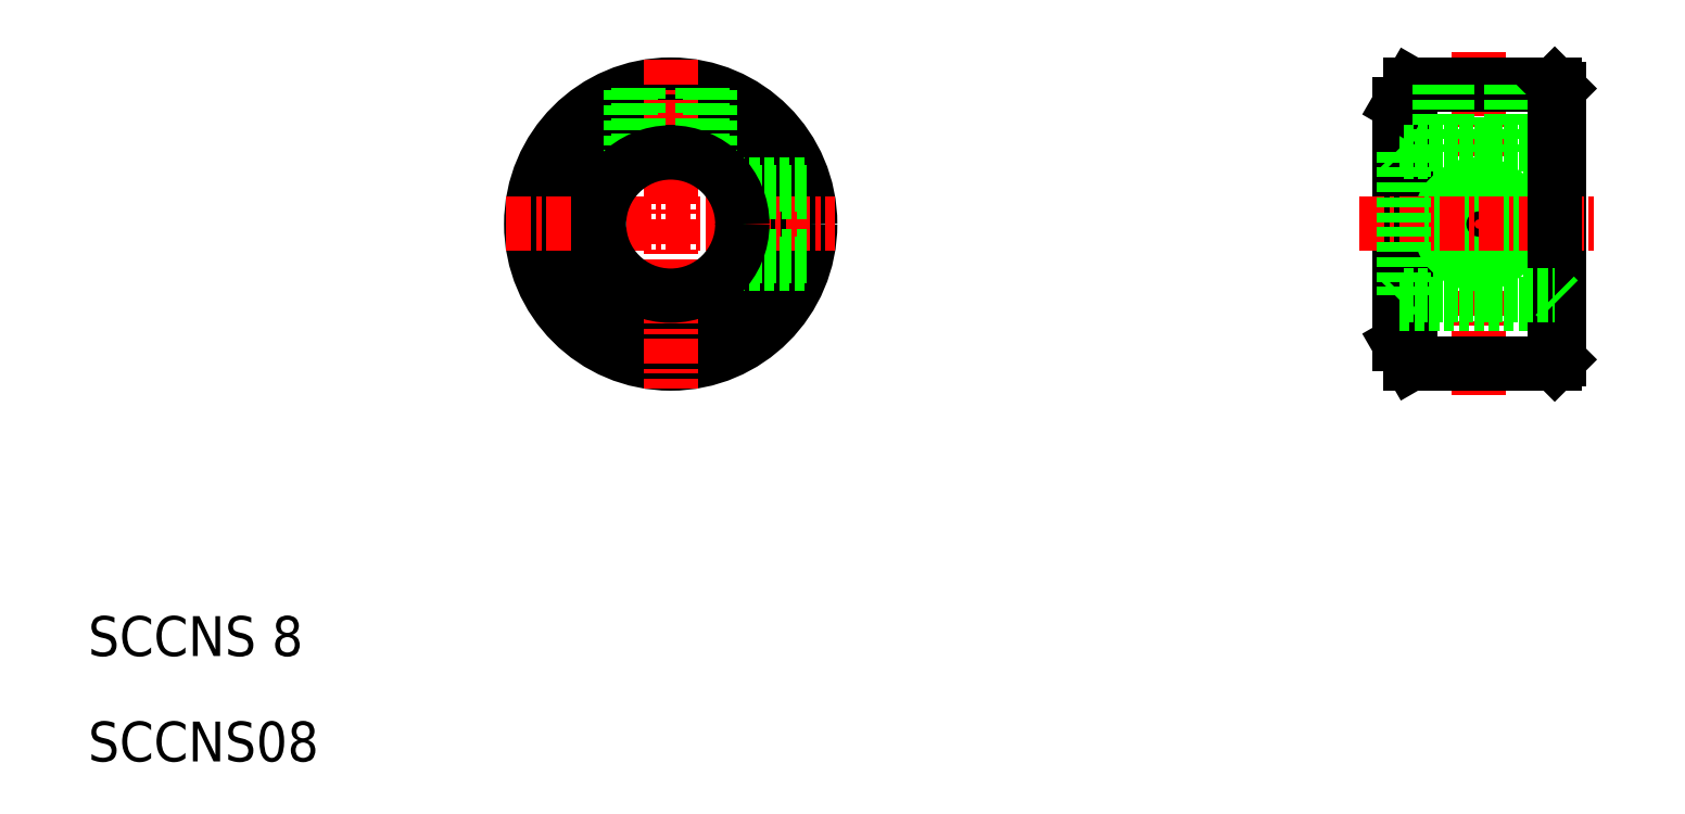
<metadata>
{"format":"dxf","ext":"dxf","renderer":"ezdxf+matplotlib","layout":"modelspace","background":"white","min_lineweight":24,"dpi":150}
</metadata>
<code>
0
SECTION
2
ENTITIES
0
CIRCLE
8
0
10
70.75
20
120.7
30
0
40
4
0
CIRCLE
8
0
10
70.75
20
120.7
30
0
40
6
0
CIRCLE
8
0
10
70.75
20
120.7
30
0
40
7
0
LINE
8
CENTER
10
70.75
20
129
30
0
11
70.75
21
112.5
31
0
0
TEXT
8
0
10
41.52
20
99.06
30
0
40
2
1
SCCNS 8
0
LINE
8
CENTER
10
62.51
20
120.7
30
0
11
78.99
21
120.7
31
0
0
LINE
8
0
10
77.46
20
118.7
30
0
11
73.74
21
118.7
31
0
0
LINE
8
0
10
77.57
20
119.1
30
0
11
73.97
21
119.1
31
0
0
LINE
8
0
10
77.57
20
122.3
30
0
11
73.97
21
122.3
31
0
0
LINE
8
0
10
77.46
20
122.7
30
0
11
73.74
21
122.7
31
0
0
LINE
8
0
10
72.35
20
127.6
30
0
11
72.35
21
124
31
0
0
LINE
8
0
10
72.75
20
127.4
30
0
11
72.75
21
123.7
31
0
0
LINE
8
0
10
68.75
20
127.4
30
0
11
68.75
21
123.7
31
0
0
LINE
8
0
10
69.15
20
127.6
30
0
11
69.15
21
124
31
0
0
LINE
8
0
10
115.3
20
127.5
30
0
11
115.3
21
113.9
31
0
0
LINE
8
0
10
107.3
20
126.7
30
0
11
107.3
21
114.7
31
0
0
LINE
8
0
10
107.9
20
127.7
30
0
11
107.9
21
113.7
31
0
0
LINE
8
CENTER
10
111.3
20
129.4
30
0
11
111.3
21
112.1
31
0
0
LINE
8
0
10
107.3
20
114.7
30
0
11
107.9
21
113.7
31
0
0
LINE
8
0
10
107.9
20
113.7
30
0
11
115.1
21
113.7
31
0
0
LINE
8
0
10
107.3
20
116.7
30
0
11
115.3
21
116.7
31
0
0
CIRCLE
8
0
10
111.3
20
120.7
30
0
40
1.6
0
CIRCLE
8
0
10
111.3
20
120.7
30
0
40
2
0
LINE
8
CENTER
10
105.3
20
120.7
30
0
11
117.3
21
120.7
31
0
0
LINE
8
0
10
107.3
20
124.7
30
0
11
115.3
21
124.7
31
0
0
LINE
8
0
10
107.9
20
127.7
30
0
11
115.1
21
127.7
31
0
0
LINE
8
0
10
107.3
20
126.7
30
0
11
107.9
21
127.7
31
0
0
LINE
8
0
10
109.7
20
127.7
30
0
11
109.7
21
124.3
31
0
0
LINE
8
0
10
109.3
20
127.7
30
0
11
109.3
21
124.3
31
0
0
LINE
8
0
10
109.8
20
124.7
30
0
11
109.8
21
124.7
31
0
0
LINE
8
0
10
111.3
20
124.7
30
0
11
111.3
21
124.7
31
0
0
LINE
8
0
10
112.9
20
127.7
30
0
11
112.9
21
124.3
31
0
0
LINE
8
0
10
113.3
20
127.7
30
0
11
113.3
21
124.3
31
0
0
CIRCLE
8
0
10
70.75
20
120.7
30
0
40
3.594
0
LINE
8
0
10
107.5
20
124.3
30
0
11
115.1
21
124.3
31
0
0
LINE
8
0
10
115.1
20
124.3
30
0
11
115.3
21
124.5
31
0
0
TEXT
8
0
10
41.52
20
93.77
30
0
40
2
1
SCCNS08
0
LINE
8
0
10
115.1
20
113.7
30
0
11
115.3
21
113.9
31
0
0
LINE
8
0
10
115.3
20
127.5
30
0
11
115.1
21
127.7
31
0
0
LINE
8
0
10
115.1
20
124.3
30
0
11
115.1
21
117.1
31
0
0
LINE
8
0
10
115.1
20
127.7
30
0
11
115.1
21
113.7
31
0
0
LINE
8
0
10
107.5
20
124.3
30
0
11
107.5
21
117.1
31
0
0
LINE
8
0
10
107.5
20
124.3
30
0
11
107.3
21
124.5
31
0
0
LINE
8
0
10
107.5
20
117.1
30
0
11
115.1
21
117.1
31
0
0
LINE
8
0
10
107.5
20
117.1
30
0
11
107.3
21
116.9
31
0
0
LINE
8
0
10
115.1
20
117.1
30
0
11
115.3
21
116.9
31
0
0
ENDSEC
0
EOF

</code>
